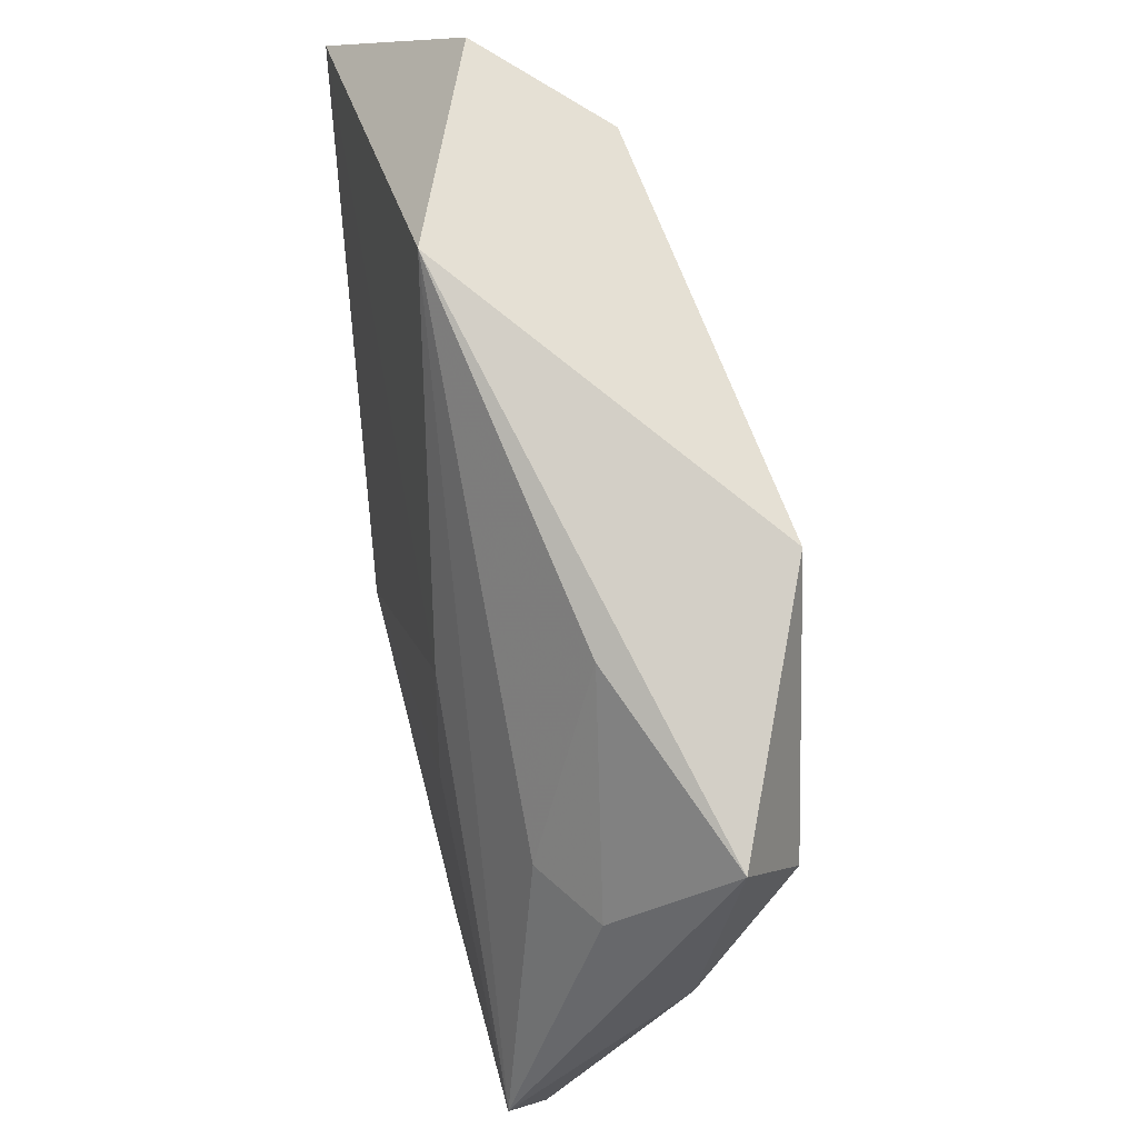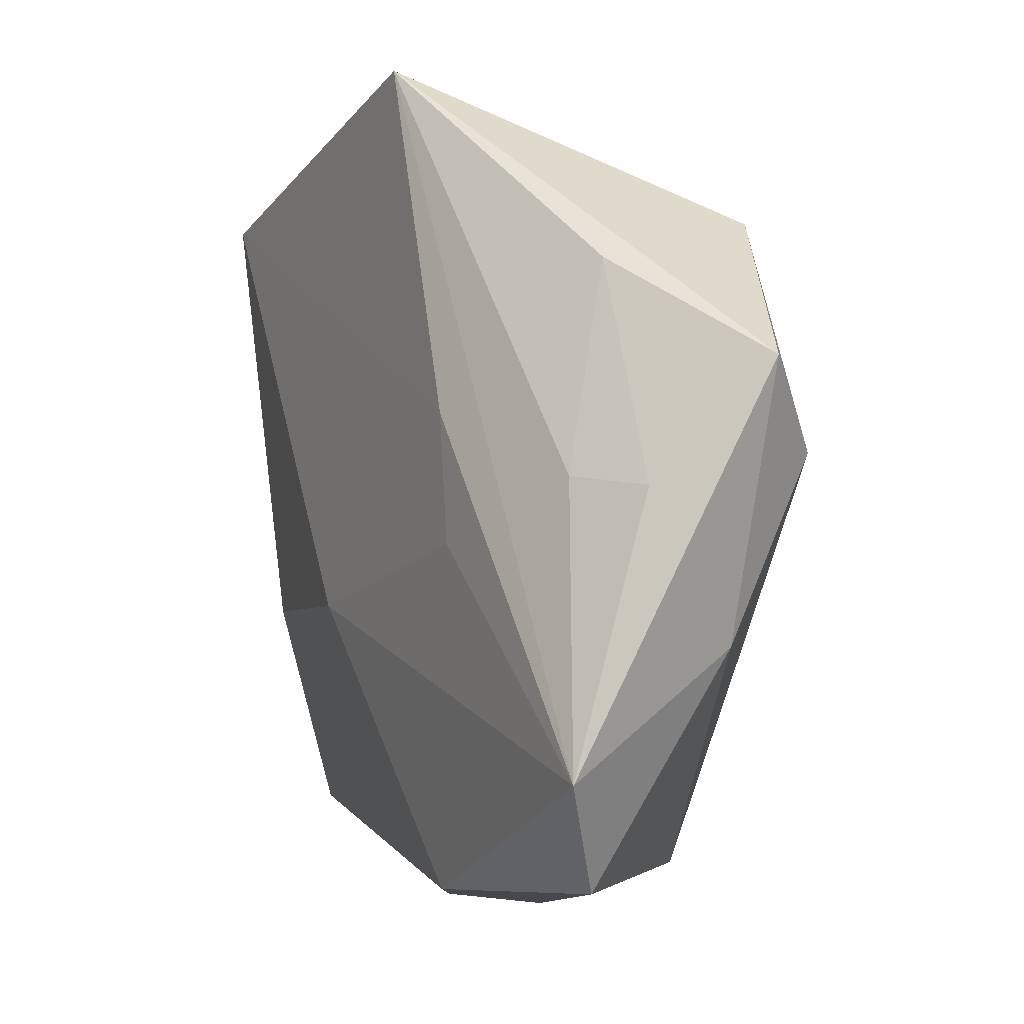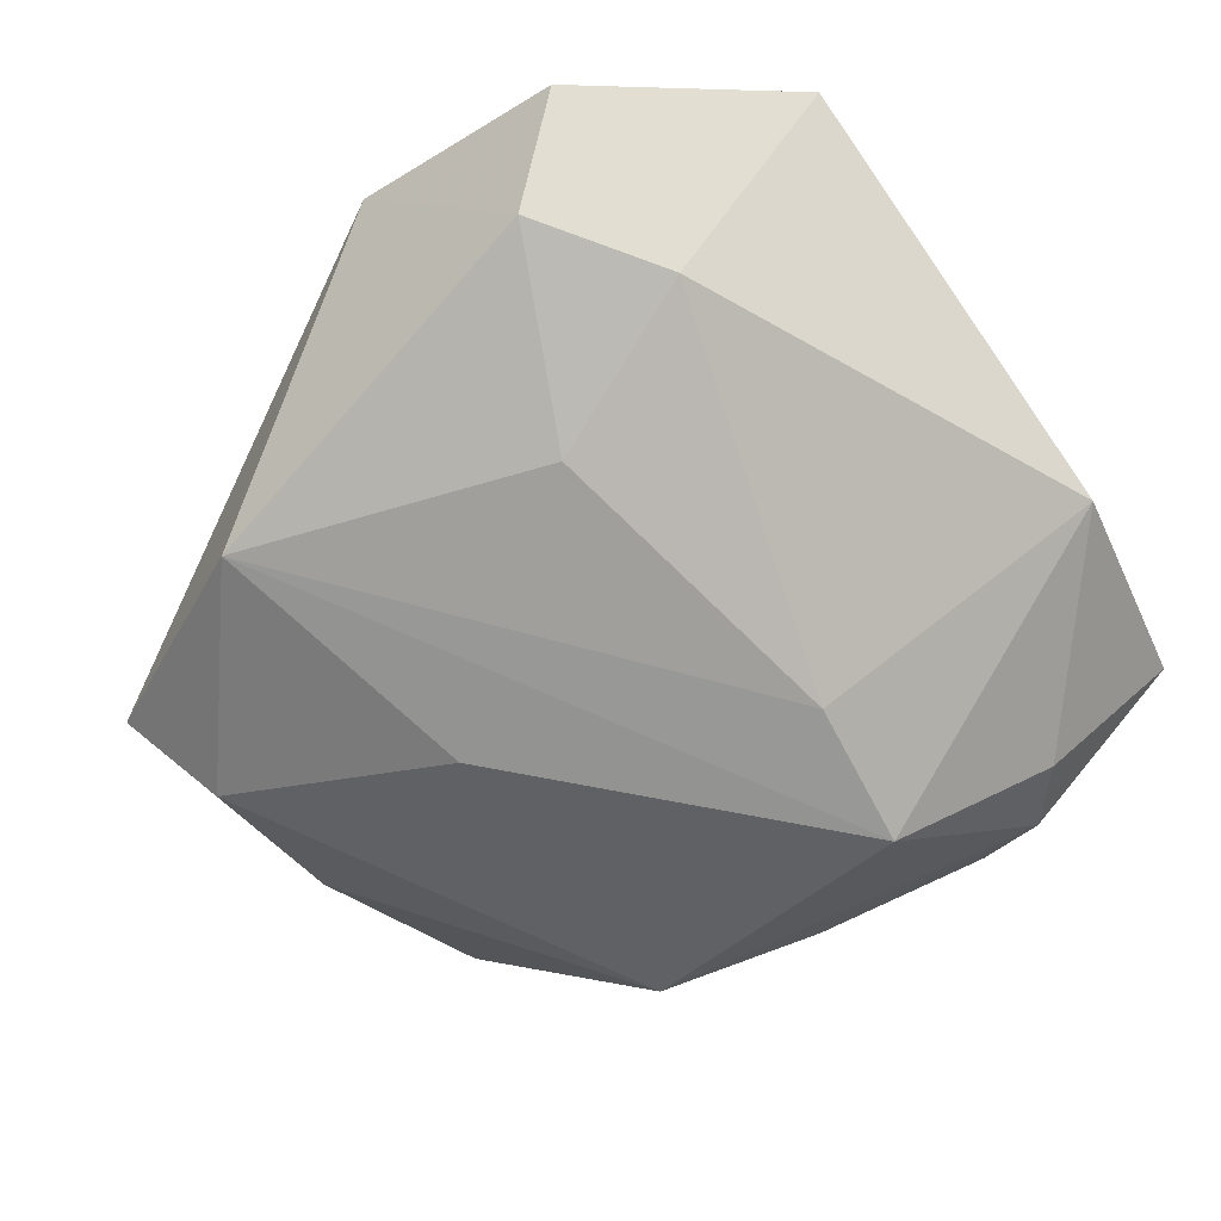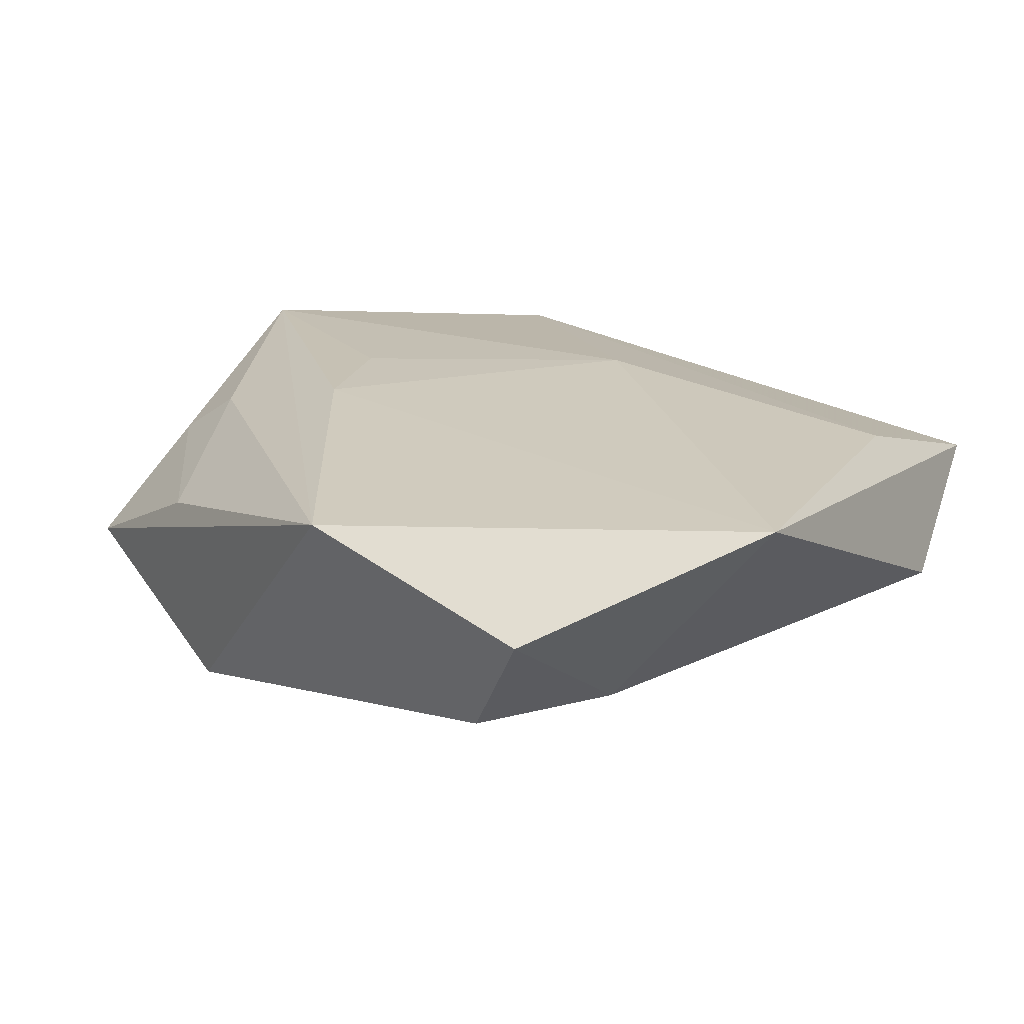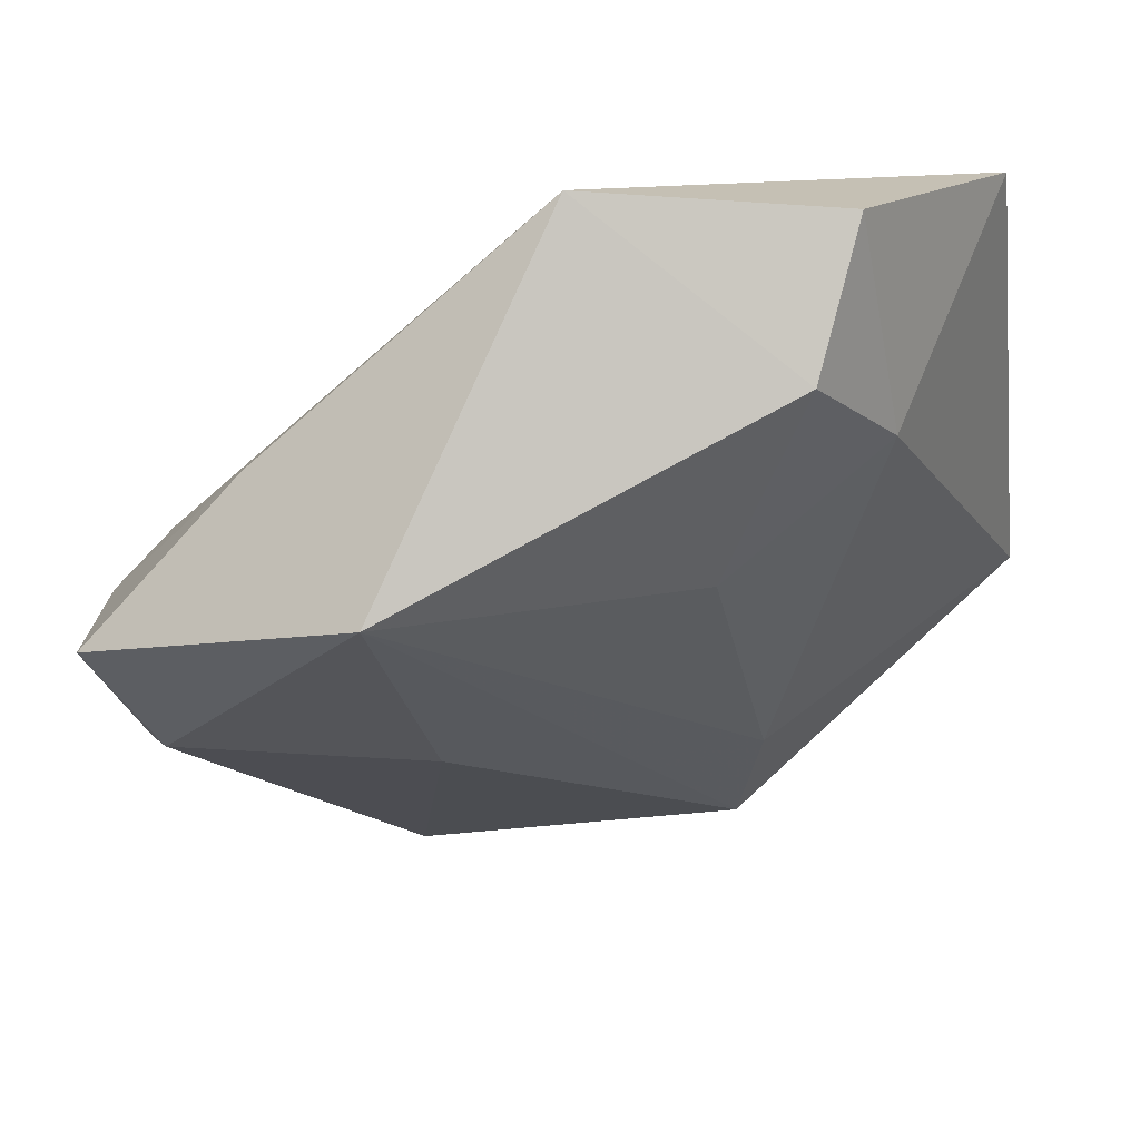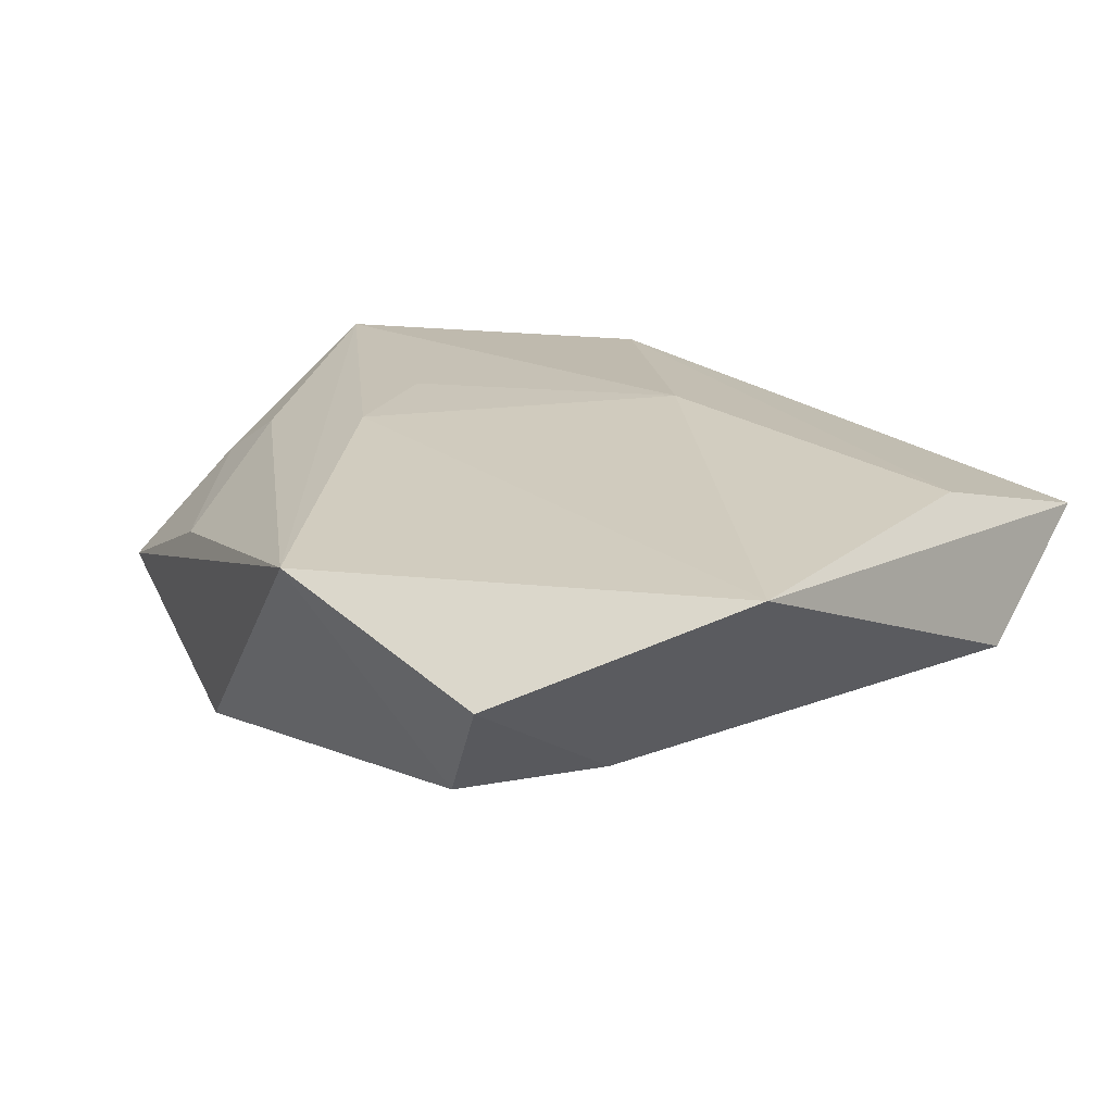
<metadata>
{"format":"obj","ext":"obj","renderer":"f3d","projection":"perspective","resolution":1024,"background":"white","views":[{"elev":55.8,"azim":76.5,"up":"+Y"},{"elev":8.4,"azim":63.5,"up":"+Y"},{"elev":-67.3,"azim":-144.0,"up":"+Z"},{"elev":17.7,"azim":-150.3,"up":"+Z"},{"elev":64.1,"azim":162.1,"up":"+Y"},{"elev":18.8,"azim":-142.0,"up":"+Z"}]}
</metadata>
<code>
v 0.04415 -0.01553 0.01453
v 0.03419 0.009032 0.009767
v -0.006991 0.01939 -0.01488
v 0.03913 -0.02687 0.01005
v -0.02432 0.02582 -0.009287
v -0.01608 0.0383 -0.009461
v 0.00446 -0.03919 -0.002691
v 0.01968 0.001378 0.01469
v -0.01246 -0.01273 -0.01719
v 0.02786 0.0275 0.003143
v -0.006801 -0.008742 0.01554
v -0.001768 0.04442 0.01014
v 0.01686 0.01309 0.014
v 0.04462 0.0198 -0.004685
v -0.04191 0.02741 0.01112
v -0.01038 -0.02742 -0.0178
v -0.01292 -0.04276 -0.0006422
v 0.04068 0.008807 0.005536
v -0.03792 -0.03735 0.002874
v -0.01991 -0.0406 -0.004808
v 0.01772 0.00167 -0.01571
v 0.01611 -0.03224 0.01366
v 0.04126 -0.005834 -0.002414
v -0.02501 -0.03418 -0.008585
v 0.01906 -0.03189 -0.009475
v -0.04203 -0.01486 -0.005646
v -0.02358 0.04396 0.001599
v 0.02281 0.02995 -0.0147
v 0.03997 0.01053 -0.01085
v -0.03591 -0.01477 0.009241
f 15 19 30
f 30 19 22
f 11 13 15
f 15 30 11
f 11 30 22
f 1 11 22
f 14 28 12
f 12 28 6
f 13 1 12
f 15 13 12
f 21 28 29
f 29 28 14
f 13 11 8
f 8 1 13
f 11 1 8
f 2 12 1
f 15 12 27
f 27 12 6
f 27 5 15
f 6 5 27
f 14 1 23
f 23 29 14
f 6 28 3
f 28 9 3
f 3 5 6
f 9 5 3
f 22 19 17
f 17 7 22
f 29 23 25
f 21 29 25
f 26 5 9
f 15 5 26
f 26 19 15
f 18 1 14
f 18 2 1
f 4 23 1
f 4 25 23
f 4 1 22
f 22 7 4
f 7 25 4
f 21 25 16
f 16 28 21
f 16 9 28
f 16 26 9
f 7 17 20
f 20 25 7
f 20 16 25
f 20 17 19
f 12 2 10
f 2 18 10
f 14 12 10
f 10 18 14
f 24 20 19
f 16 20 24
f 19 26 24
f 26 16 24

</code>
